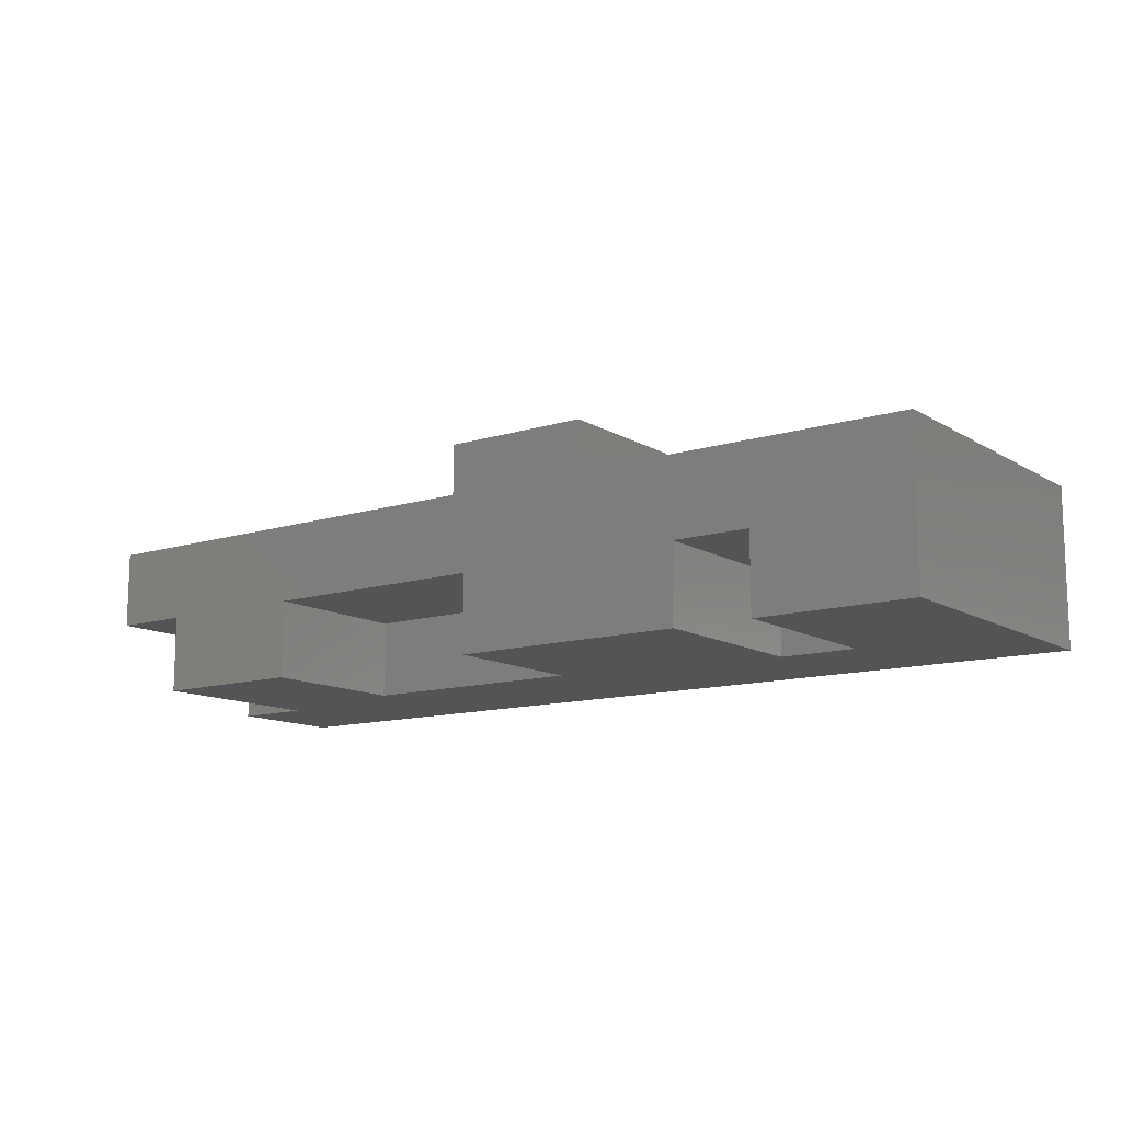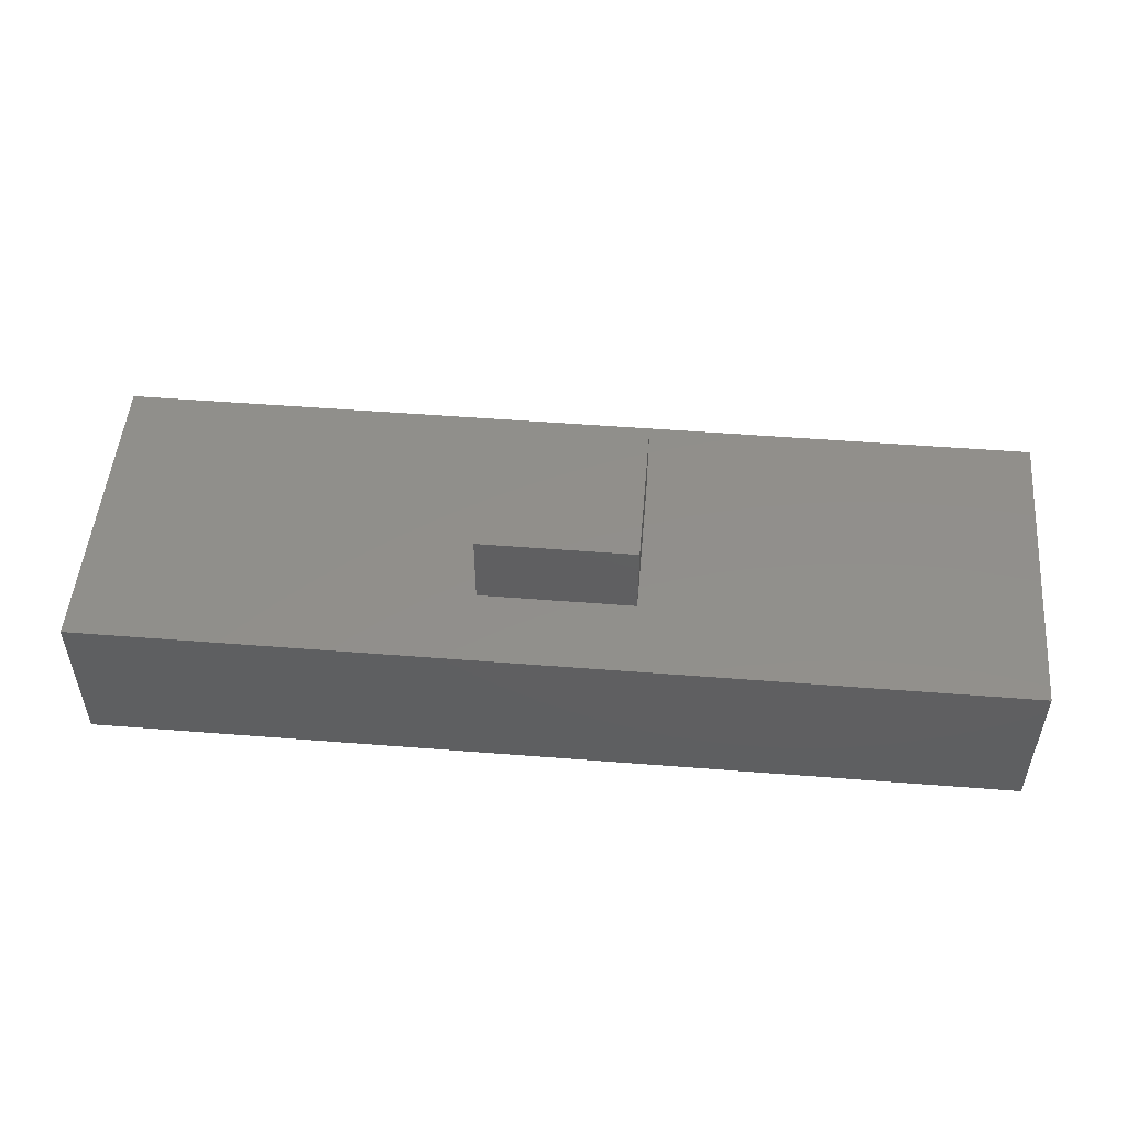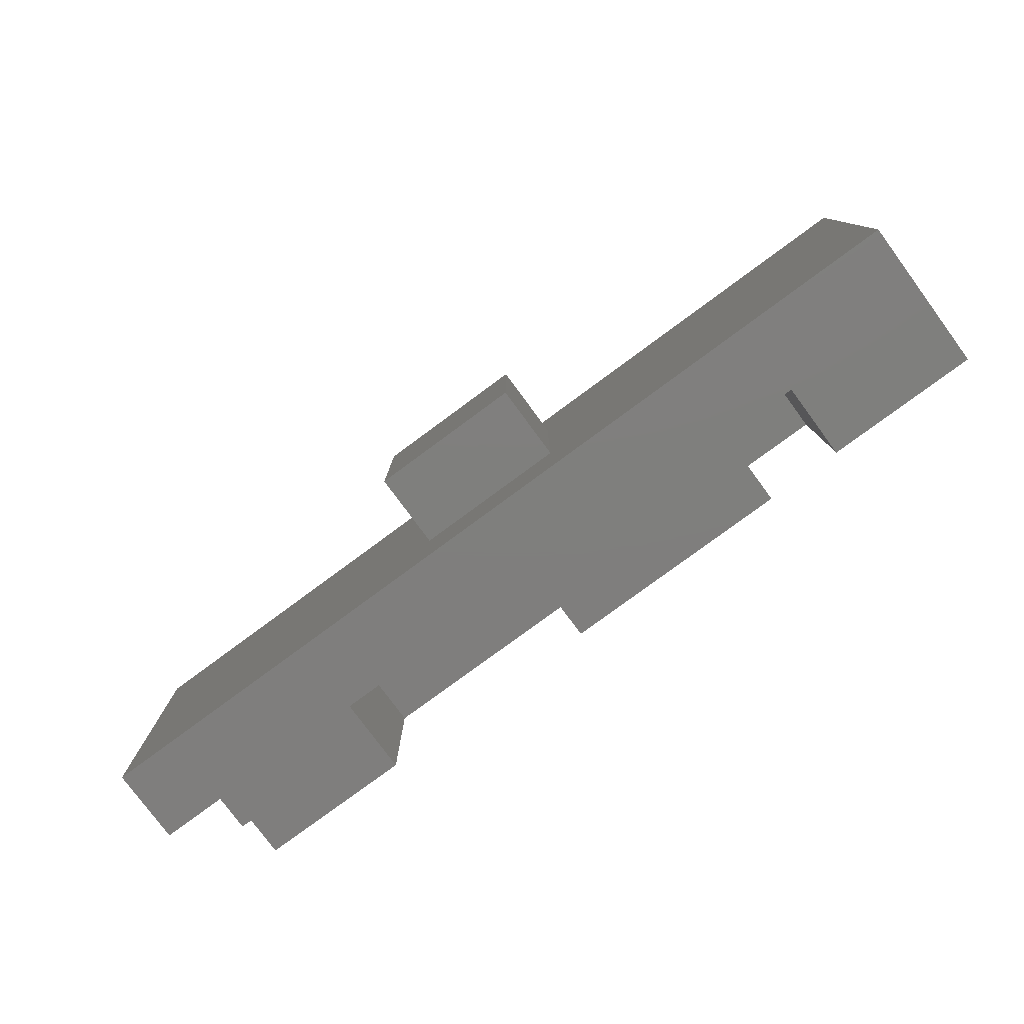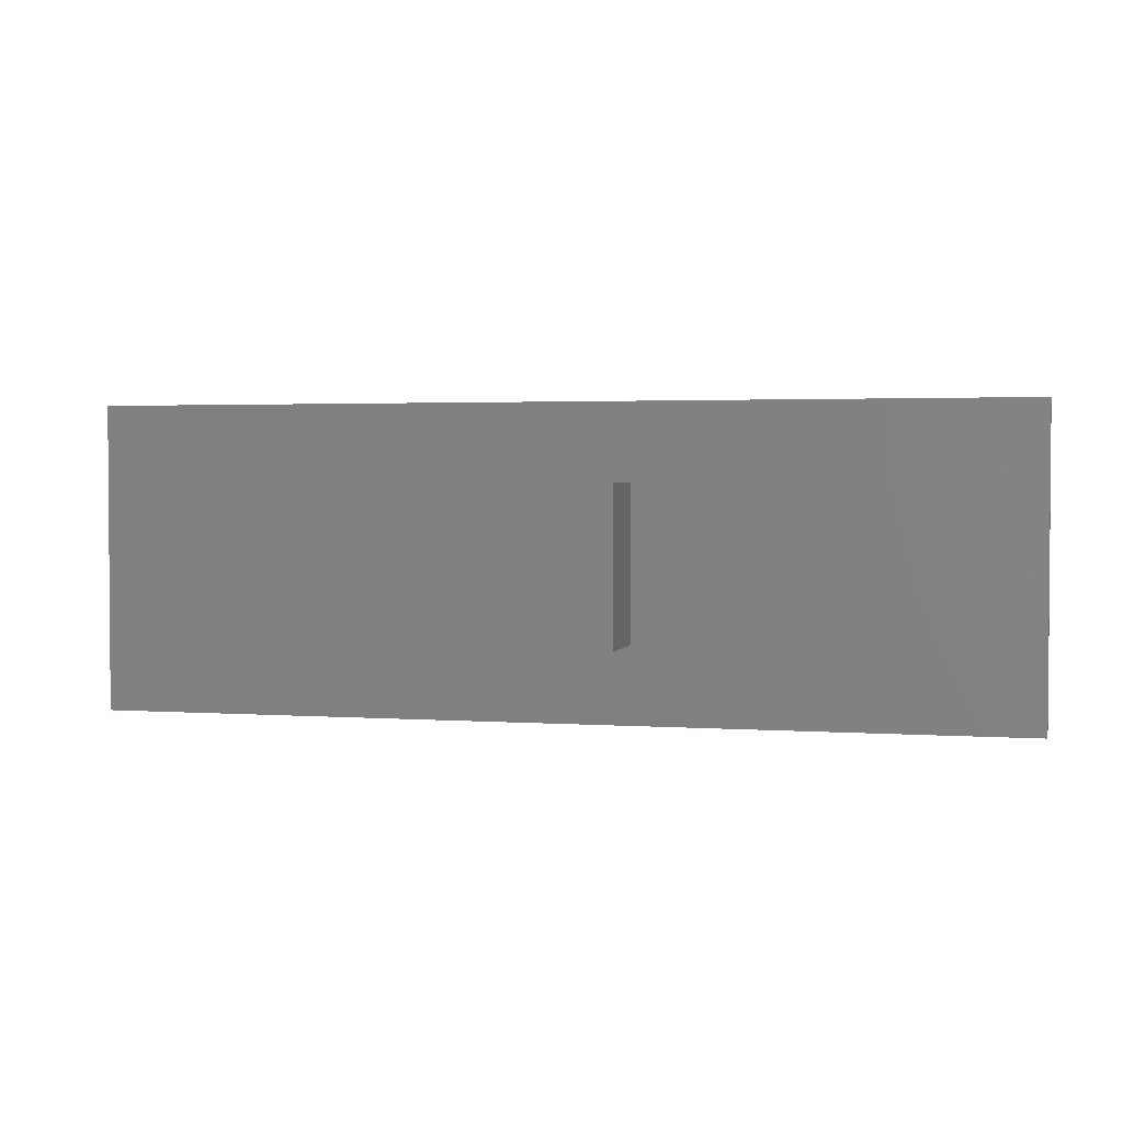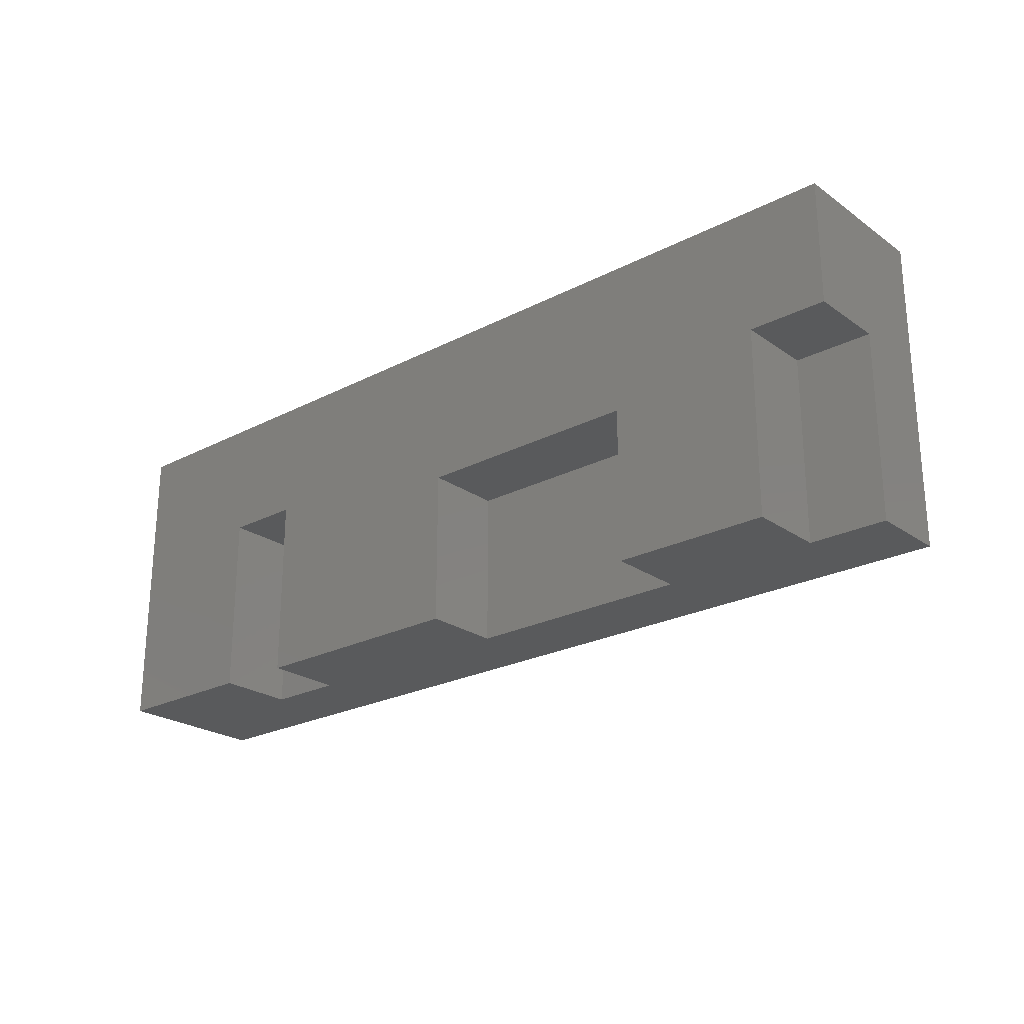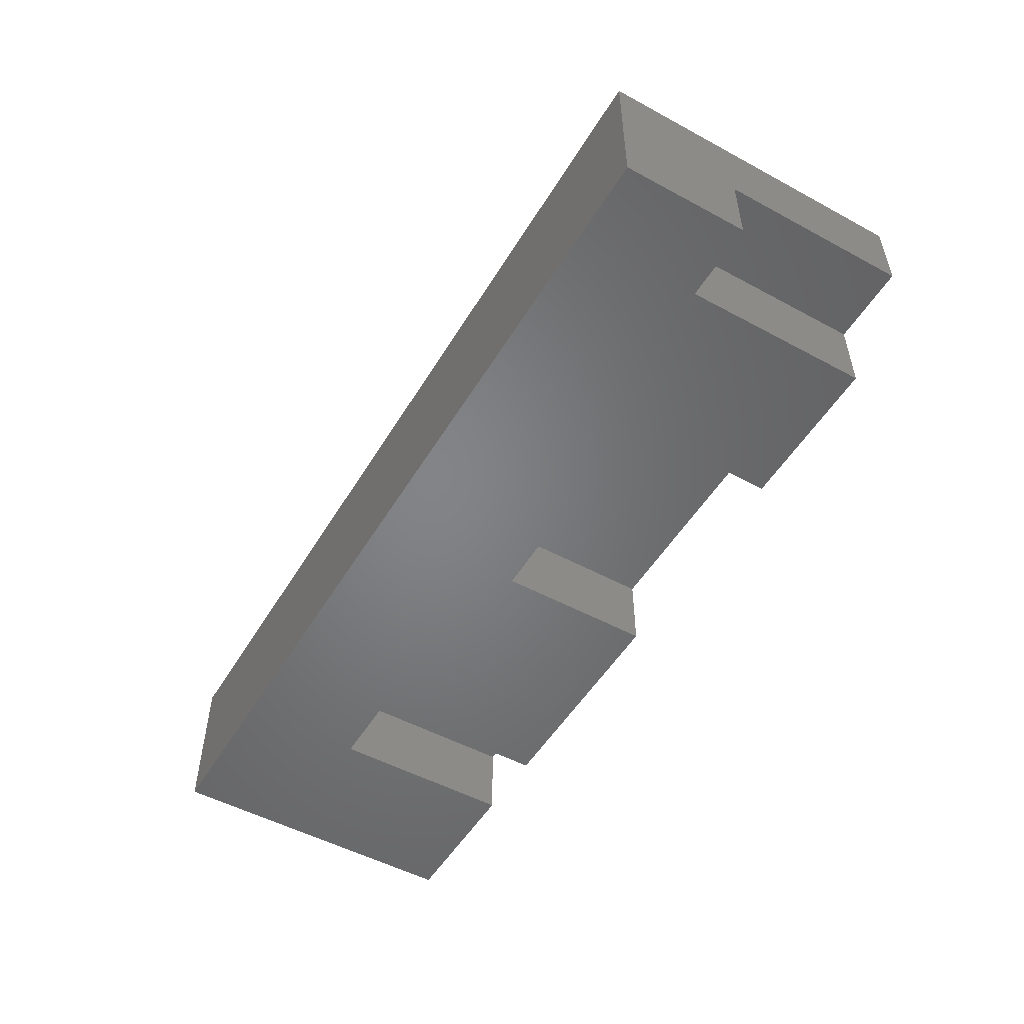
<metadata>
{"format":"stl","ext":"stl","renderer":"f3d","projection":"perspective","resolution":1024,"background":"white","views":[{"elev":-12.3,"azim":36.1,"up":"+Z"},{"elev":51.0,"azim":-175.1,"up":"+Z"},{"elev":-78.7,"azim":36.4,"up":"+Y"},{"elev":2.4,"azim":13.9,"up":"+Y"},{"elev":-23.8,"azim":-139.2,"up":"+Y"},{"elev":-51.6,"azim":-120.4,"up":"+Z"}]}
</metadata>
<code>
# stl→obj: 38 verts, 72 faces
v -15 -10 0
v -15 0 -5
v -15 0 0
v -15 -10 -5
v 30 10 5
v 5 5 5
v 30 -10 5
v -5 5 5
v -30 10 5
v -5 -5 5
v 5 -5 5
v -30 -10 5
v -25 -10 -5
v 0 0 -5
v 15 -10 -5
v 0 -10 -5
v 20 2 -5
v 30 -10 -5
v 20 -10 -5
v 30 10 -5
v 15 2 -5
v -30 10 -5
v -25 2 -5
v -30 2 -5
v -30 2 0
v -30 -10 0
v 15 -10 0
v 0 -10 0
v -25 -10 0
v 20 -10 0
v -25 2 0
v 15 2 0
v 20 2 0
v 0 0 0
v 5 -5 10
v 5 5 10
v -5 5 10
v -5 -5 10
f 1 2 3
f 2 1 4
f 5 6 7
f 5 8 6
f 8 9 10
f 9 8 5
f 11 7 6
f 10 7 11
f 10 12 7
f 12 10 9
f 4 13 2
f 14 15 16
f 17 18 19
f 18 17 20
f 21 20 17
f 15 14 21
f 14 20 21
f 22 14 2
f 23 2 13
f 22 2 23
f 22 23 24
f 14 22 20
f 25 22 24
f 22 25 9
f 12 25 26
f 25 12 9
f 20 9 5
f 9 20 22
f 16 27 28
f 27 16 15
f 13 1 29
f 1 13 4
f 29 12 26
f 1 12 29
f 28 12 1
f 12 28 7
f 27 7 28
f 30 7 27
f 18 30 19
f 30 18 7
f 13 31 23
f 31 13 29
f 26 31 29
f 31 26 25
f 24 31 25
f 31 24 23
f 7 20 5
f 20 7 18
f 27 21 32
f 21 27 15
f 19 33 17
f 33 19 30
f 27 33 30
f 33 27 32
f 21 33 32
f 33 21 17
f 16 34 14
f 34 16 28
f 1 34 28
f 34 1 3
f 2 34 3
f 34 2 14
f 35 6 36
f 6 35 11
f 37 35 36
f 35 37 38
f 10 37 8
f 37 10 38
f 6 37 36
f 37 6 8
f 10 35 38
f 35 10 11

</code>
